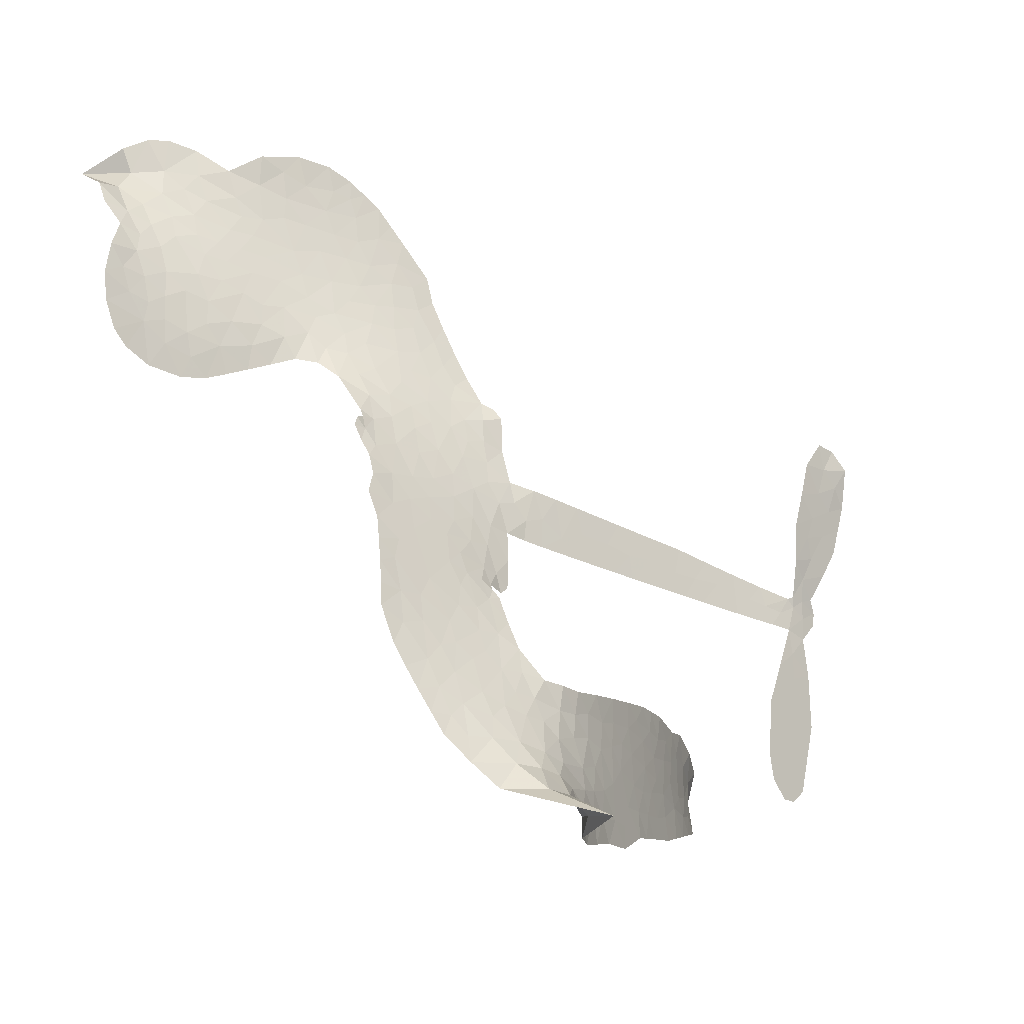
<metadata>
{"format":"obj","ext":"obj","renderer":"f3d","projection":"perspective","resolution":1024,"background":"white","views":[{"elev":-16.8,"azim":-45.2,"up":"+Y"}]}
</metadata>
<code>
v -2.862 0.6185 0.2257
v -2.841 0.6942 0.2142
v -2.803 0.7622 0.1893
v -2.826 0.8208 0.1564
v -2.822 0.877 0.1258
v -2.787 0.9509 0
v -2.746 0.9963 0.102
v -2.7 1.022 0.135
v -2.656 1.029 0.1547
v -2.594 1.014 0.1819
v -2.53 0.9704 0.2241
v -2.461 1.02 0.2597
v -2.364 1.043 0.2811
v -2.284 1.041 0.2947
v -2.221 1.018 0.3046
v -2.143 0.9677 0.3194
v -2.014 0.8107 0.357
v -2.007 0.7437 0.3705
v -1.938 0.4782 0.4716
v -1.913 0.4657 0.486
v -1.899 0.4418 0.5
v -1.897 0.2759 0.5272
v -1.387 0.197 0.6118
v -1.043 0.1223 0.6795
v -1.03 0.1287 0.6864
v -1.047 0.3113 0.7179
v -1.012 0.4787 0.7338
v -0.9614 0.5415 0.7382
v -0.9119 0.5342 0.741
v -0.8703 0.4893 0.75
v -0.8637 0.3911 0.73
v -0.8909 0.2669 0.7164
v -0.9644 0.1306 0.6913
v -0.9471 0.0988 0.6867
v -0.948 0.06747 0.6845
v -0.9883 0.02487 0.6806
v -0.9707 -0.0667 0.6797
v -0.965 -0.1994 0.6797
v -1.011 -0.3701 0.6797
v -1.049 -0.4001 0.6797
v -1.086 -0.3975 0.6797
v -1.126 -0.3509 0.6797
v -1.138 -0.2898 0.6797
v -1.126 -0.1545 0.6797
v -1.042 0.04177 0.6784
v -1.924 0.1419 0.5463
v -1.953 -0.002509 0.5748
v -1.977 -0.01761 0.5774
v -2.02 -0.007865 0.5876
v -2.026 -0.02454 0.6008
v -2.015 -0.04057 0.6103
v -2.01 -0.1695 0.669
v -1.963 -0.2382 0.7013
v -1.845 -0.2456 0.6935
v -1.501 -0.2121 0.5832
v -1.396 -0.2162 0.546
v -1.304 -0.2359 0.5055
v -1.244 -0.2306 0.4795
v -1.072 -0.2936 0.3786
v -1.029 -0.3374 0.324
v -1.02 -0.3776 0.25
v -1.051 -0.4212 0.3476
v -1.115 -0.4578 0.4048
v -1.365 -0.5152 0.5381
v -1.562 -0.539 0.6229
v -1.658 -0.5782 0.662
v -1.751 -0.5802 0.6969
v -1.92 -0.6086 0.7854
v -1.988 -0.6076 0.8353
v -2.069 -0.5873 1
v -2.186 -0.5188 0.7852
v -2.29 -0.4107 0.7241
v -2.379 -0.2149 0.6592
v -2.398 -0.1334 0.64
v -2.355 0.08747 0.5732
v -2.365 0.1476 0.5548
v -2.337 0.1981 0.5366
v -2.329 0.2488 0.5138
v -2.351 0.3206 0.488
v -2.341 0.3427 0.4836
v -2.317 0.353 0.475
v -2.312 0.3745 0.4601
v -2.325 0.4665 0.3966
v -2.355 0.5016 0.3579
v -2.396 0.5081 0.3262
v -2.598 0.4258 0.2586
v -2.662 0.4137 0.2511
v -2.746 0.4217 0.2439
v -2.805 0.451 0.2394
v -2.837 0.4857 0.2368
v -2.859 0.5489 0.2319
v -1.483 0.09195 0.5994
v -1.026 0.1025 0.682
v -2.28 0.3554 0.4707
v -2.053 -0.00394 0.5938
v -2.013 -0.105 0.6381
v -2.319 0.3191 0.4874
v -1.946 0.4305 0.4858
v -1.938 0.06967 0.5622
v -1.262 0.0669 0.6359
v -0.9972 0.1213 0.688
v -1.152 0.05435 0.6569
v -1.097 0.04806 0.6682
v -2.34 0.2855 0.4976
v -2.033 0.03277 0.5788
v -1.039 0.22 0.7066
v -0.9896 0.07885 0.6836
v -1.002 0.1773 0.6984
v -1.078 -0.3689 0.3594
v -1.064 -0.3433 0.6797
v -2.263 0.4258 0.4356
v -2.05 -0.05118 0.6142
v -2.299 0.2806 0.5014
v -2.76 0.5241 0.2382
v -2.666 0.9475 0.1552
v -2.365 0.58 0.3324
v -1.898 0.3589 0.5019
v -1.988 0.02668 0.574
v -1.215 0.1596 0.6416
v -1.129 0.141 0.6585
v -2.107 0.05228 0.5787
v -2.025 0.4687 0.4567
v -2.27 0.215 0.5268
v -2.282 0.5389 0.378
v -2.003 0.09517 0.5604
v -1.067 0.08304 0.6737
v -2.134 -0.03199 0.6088
v -1.115 0.09375 0.6633
v -1.166 0.1043 0.6528
v -2.295 0.134 0.5563
v -1.263 -0.3372 0.4835
v -1.084 -0.05635 0.6798
v -0.9457 0.4767 0.7367
v -0.9276 0.1988 0.7065
v -0.9883 -0.2848 0.6797
v -2.725 0.8429 0.1614
v -1.207 0.06062 0.6462
v -1.269 -0.281 0.4878
v -1.032 -0.02055 0.6796
v -1.368 -0.3185 0.5314
v -1.158 -0.2618 0.436
v -1.207 -0.3041 0.4558
v -2.292 0.9208 0.2996
v -1.952 -0.489 0.7746
v -2.797 0.5862 0.2303
v -2.649 0.5241 0.2508
v -2.727 0.9374 0.111
v -2.155 0.3632 0.4757
v -2.115 -0.141 0.6496
v -1.03 0.395 0.7265
v -0.9784 0.2347 0.709
v -2.77 0.8092 0.1686
v -2.704 0.7294 0.2103
v -2.718 0.7854 0.189
v -2.611 0.7846 0.2197
v -2.664 0.8217 0.1922
v -1.24 -0.4857 0.4788
v -1.14 -0.3315 0.4135
v -2.271 0.9795 0.2993
v -2.127 0.7667 0.3529
v -1.953 -0.5533 0.8021
v -2.638 0.467 0.2536
v -2.497 0.4676 0.2803
v -2.705 0.4842 0.2454
v -2.219 0.3777 0.4638
v -2.059 -0.1392 0.6517
v -2.082 -0.2302 0.6851
v -2.663 0.7671 0.2092
v -2.618 0.6782 0.2398
v -2.581 0.8818 0.2106
v -2.675 0.8843 0.1665
v -2.345 0.9724 0.2852
v -2.211 0.9243 0.3145
v -2.064 0.7725 0.3597
v -1.835 -0.5944 0.7377
v -2.027 -0.5198 0.8371
v -2.231 0.3025 0.4939
v -2.158 0.4882 0.4282
v -2.612 0.838 0.2071
v -2.532 0.8148 0.2406
v -2.077 0.8898 0.3381
v -2.27 0.483 0.4059
v -1.904 -0.5217 0.7629
v -1.862 -0.4248 0.7213
v -2.203 0.4416 0.4387
v -2.101 0.8281 0.3449
v -1.972 0.6105 0.4135
v -2.222 0.5094 0.4069
v -2.15 0.8834 0.329
v -2.201 0.638 0.3697
v -2.084 0.6559 0.3864
v -2.228 0.5766 0.3811
v -2.058 0.7112 0.3747
v -2.146 0.5743 0.4007
v -2.295 0.6448 0.3427
v -1.989 0.6771 0.3907
v -2.278 0.5935 0.3617
v -2.029 0.6312 0.4009
v -2.08 0.5871 0.408
v -2.019 0.5656 0.4239
v -2.069 0.5199 0.4322
v -1.955 0.5443 0.4395
v -2.096 0.4498 0.4521
v -2 0.5157 0.4445
v -2.33 0.5444 0.3566
v -2.101 0.003305 0.5947
v -2.152 0.02095 0.5908
v -2.181 0.119 0.5591
v -2.232 -0.03737 0.6117
v -0.9004 0.438 0.7369
v -0.9631 0.4105 0.7299
v -0.9821 0.3414 0.722
v -2.704 0.6004 0.2361
v -2.705 0.5423 0.2418
v -2.029 0.3178 0.5029
v -2.769 0.6986 0.211
v -2.47 0.5822 0.2908
v -2.022 -0.2273 0.6893
v -2.044 -0.3334 0.7251
v -2.002 -0.2869 0.7096
v -2.058 -0.2802 0.705
v -2.158 -0.2943 0.7037
v -2.103 -0.3183 0.7171
v -1.95 -0.373 0.7315
v -2.17 -0.403 0.7473
v -1.99 -0.3384 0.7248
v -2.025 -0.4165 0.7615
v -1.922 -0.3024 0.71
v -2.149 -0.3509 0.7274
v -2.336 -0.3136 0.6901
v -2.097 -0.4032 0.7569
v -2.594 0.9472 0.1933
v -2.627 0.9058 0.1846
v -2.404 0.9941 0.2717
v -2.461 0.947 0.2538
v -2.396 0.9278 0.2745
v -2.453 0.8588 0.2617
v -2.182 0.9931 0.3118
v -2.224 0.9712 0.3078
v -2.022 -0.5695 0.8842
v -2.107 -0.5176 0.8518
v -2.546 0.7287 0.2505
v -2.11 0.9289 0.3281
v -2.246 0.8051 0.3236
v -2.233 0.1587 0.5464
v -2.244 0.08299 0.5721
v -2.14 0.2332 0.5222
v -2.205 0.2229 0.5242
v -2.168 0.1787 0.5395
v -2.103 0.1342 0.5533
v -2.282 -0.1481 0.6463
v -0.9967 0.2875 0.7155
v -0.9392 0.3009 0.7185
v -0.8773 0.329 0.7232
v -0.9193 0.3707 0.7269
v -2.748 0.5738 0.2347
v -2.755 0.6368 0.2253
v -2.697 0.665 0.2266
v -1.955 0.3167 0.5093
v -2.044 0.393 0.4783
v -2.753 0.7478 0.1974
v -2.418 0.5605 0.3121
v -2.415 0.637 0.3038
v -2.446 0.4881 0.2987
v -2.567 0.5101 0.2655
v -2.491 0.5266 0.2851
v -2.54 0.5758 0.2703
v -2.51 0.6543 0.2714
v -2.005 -0.4687 0.7878
v -1.959 -0.4309 0.7543
v -2.07 -0.4617 0.7952
v -2.136 -0.4591 0.7847
v -1.88 -0.3578 0.7124
v -1.673 -0.2275 0.6428
v -1.862 -0.3016 0.7002
v -1.813 -0.346 0.6932
v -1.759 -0.2364 0.6703
v -1.794 -0.4105 0.6962
v -1.817 -0.4709 0.7136
v -1.691 -0.3446 0.6548
v -1.802 -0.2878 0.6848
v -1.872 -0.4779 0.7373
v -1.782 -0.524 0.7058
v -1.752 -0.3628 0.6767
v -1.736 -0.2969 0.666
v -1.706 -0.5199 0.6752
v -1.675 -0.287 0.6458
v -1.698 -0.4321 0.6647
v -1.578 -0.3428 0.6146
v -1.755 -0.4583 0.6883
v -1.587 -0.2194 0.6131
v -1.634 -0.3281 0.6342
v -1.647 -0.3914 0.6426
v -1.59 -0.2816 0.6166
v -1.622 -0.4747 0.6397
v -1.504 -0.2964 0.5857
v -1.904 -0.242 0.7027
v -2.515 0.9042 0.2353
v -2.563 0.7749 0.2374
v -2.597 0.7354 0.2343
v -2.511 0.7682 0.2548
v -2.478 0.8113 0.2592
v -2.486 0.7122 0.2708
v -2.381 0.7923 0.2913
v -2.455 0.7603 0.2734
v -2.419 0.7042 0.2928
v -2.357 0.6744 0.3173
v -2.342 0.6257 0.3315
v -2.292 0.7317 0.3253
v -2.366 0.7342 0.3044
v -2.21 0.8592 0.3226
v -2.273 0.8617 0.3098
v -2.182 0.8007 0.337
v -2.348 0.8696 0.291
v -2.314 0.8076 0.3071
v -2.218 0.7361 0.3424
v -2.193 0.06055 0.5786
v -2.237 0.02286 0.5919
v -2.378 -0.02422 0.6113
v -2.302 0.04363 0.5866
v -2.367 0.03161 0.5936
v -2.328 -0.006325 0.6036
v -2.332 -0.08709 0.628
v -2.137 0.09432 0.5663
v -2.062 0.09153 0.5645
v -2.036 0.1597 0.5454
v -2.342 -0.1628 0.6483
v -2.222 -0.3315 0.7103
v -2.811 0.6453 0.2217
v -1.953 0.3739 0.4951
v -2.103 0.3902 0.472
v -2.149 0.4245 0.4535
v -2.101 0.3167 0.4968
v -1.998 0.4212 0.4769
v -2.547 0.4466 0.2675
v -2.466 0.6322 0.2876
v -2.562 0.6747 0.2543
v -2.596 0.6145 0.2533
v -2.652 0.6282 0.2406
v -1.65 -0.5232 0.6543
v -1.576 -0.4159 0.6182
v -2.503 0.8562 0.2449
v -2.402 0.8751 0.2761
v -2.253 0.6871 0.3446
v -2.272 -0.08492 0.6271
v -2.2 -0.1328 0.6437
v -2.388 -0.07901 0.6271
v -1.981 0.1488 0.5475
v -1.941 0.2151 0.5353
v -2.086 0.1993 0.5342
v -2.016 0.2366 0.5264
v -2.003 0.3618 0.4925
v -2.165 0.2951 0.4999
v -2.601 0.5568 0.2572
v -1.558 -0.476 0.6153
v -1.463 -0.5263 0.5793
v -1.464 -0.415 0.5739
v -1.513 -0.5325 0.6006
v -1.495 -0.4723 0.5895
v -1.43 -0.4704 0.5625
v -1.52 -0.4223 0.5968
v -1.499 -0.3606 0.5858
v -1.379 -0.4021 0.538
v -1.439 -0.3238 0.561
v -1.407 -0.2738 0.5482
v -1.351 -0.2661 0.525
v -1.448 -0.2139 0.5649
v -1.704 0.1169 0.5668
v -1.642 0.2365 0.5732
v -1.965 0.2633 0.5228
v -2.072 0.2618 0.5162
v -1.374 -0.4588 0.5385
v -1.297 -0.4238 0.5021
v -1.302 -0.5002 0.5102
v -1.199 -0.3807 0.4493
v -1.461 -0.265 0.569
v -1.814 0.1294 0.5522
v -1.253 -0.3912 0.4787
v -1.177 -0.4716 0.4437
v -1.217 -0.4328 0.4618
v -1.156 -0.4188 0.4252
v -1.769 0.2562 0.5547
v -1.892 0.2261 0.5374
v -1.833 0.266 0.5441
v -1.064 -0.265 0.6797
v -1.015 -0.2317 0.6797
v -1.036 -0.1438 0.6797
v -1.132 -0.2222 0.6797
v -1.072 -0.201 0.6797
v -2.763 0.889 0.1157
v -2.101 -0.08239 0.6274
v -2.16 -0.08772 0.6288
v -2.141 0.6364 0.3826
v -2.131 0.7013 0.3671
v -2.12 0.5271 0.4213
v -2.239 -0.4653 0.7518
v -2.23 -0.4055 0.7348
v -1.54 -0.2531 0.5978
v -2.292 -0.238 0.6725
v -2.222 -0.2583 0.685
v -2.158 -0.2156 0.6748
v -2.245 -0.1994 0.6639
v -2.115 -0.1917 0.6685
v -2.199 -0.1842 0.6614
v -1.426 -0.3759 0.5572
v -1.322 -0.3643 0.5116
v -1.314 -0.3115 0.5075
v -1.811 0.1995 0.5506
v -1.869 0.1356 0.5468
v -1.755 0.1617 0.5592
v -1.706 0.2463 0.564
v -1.593 0.1045 0.5828
v -1.692 0.1818 0.5674
v -1.649 0.1107 0.5747
v -1.515 0.2167 0.5922
v -1.614 0.1719 0.5786
v -1.546 0.1554 0.5888
v -1.578 0.2266 0.5826
v -1.538 0.09821 0.591
v -0.9678 -0.133 0.6797
v -1.029 -0.08328 0.6797
v -1.105 -0.1054 0.6797
v -2.185 0.6917 0.3594
v -2.358 -0.2644 0.6737
v -2.276 -0.3001 0.6931
v -2.313 -0.3624 0.7075
v -2.262 -0.3626 0.7149
v -1.86 0.1861 0.545
v -1.301 0.1783 0.6259
v -1.267 0.1277 0.6334
v -1.373 0.07943 0.6169
v -1.317 0.07317 0.6262
v -1.339 0.1303 0.6213
v -1.402 0.1355 0.6111
v -1.451 0.2069 0.6019
v -1.484 0.1542 0.5981
v -1.839 -0.5227 0.7309
v -1.883 -0.5699 0.7601
f 112 206 391
f 186 160 174
f 75 130 76
f 203 122 201
f 105 121 206
f 45 107 93
f 51 50 112
f 123 78 77
f 89 88 114
f 125 118 99
f 1 91 145
f 162 164 87
f 25 108 106
f 43 42 110
f 80 79 97
f 126 93 24
f 58 138 142
f 179 299 180
f 128 129 102
f 105 125 325
f 52 166 167
f 143 159 172
f 240 176 70
f 142 138 131
f 176 240 161
f 223 231 219
f 59 158 109
f 95 112 50
f 117 21 98
f 113 94 97
f 97 104 113
f 104 78 113
f 349 383 22
f 166 112 391
f 105 95 49
f 74 73 327
f 51 112 96
f 82 94 111
f 107 34 101
f 52 218 53
f 323 345 322
f 203 260 122
f 90 89 114
f 167 221 218
f 145 256 257
f 91 90 114
f 298 232 170
f 98 19 334
f 282 183 437
f 77 76 130
f 4 3 152
f 152 5 4
f 56 365 366
f 45 126 103
f 115 9 8
f 8 7 147
f 45 139 36
f 106 151 252
f 147 7 6
f 381 158 375
f 114 145 91
f 246 208 245
f 136 154 156
f 10 9 115
f 19 122 334
f 205 83 124
f 17 174 18
f 84 205 116
f 165 111 94
f 182 83 111
f 162 146 164
f 239 15 159
f 206 207 127
f 129 137 102
f 236 234 235
f 350 250 326
f 172 159 14
f 180 302 342
f 126 45 93
f 322 318 320
f 239 238 15
f 211 150 212
f 5 152 390
f 136 152 154
f 25 93 101
f 31 30 210
f 107 45 36
f 124 192 197
f 161 183 144
f 119 430 137
f 120 119 129
f 296 364 376
f 359 361 355
f 287 274 285
f 363 373 406
f 276 285 281
f 50 49 95
f 53 218 220
f 275 54 297
f 49 48 118
f 126 128 103
f 274 287 294
f 58 57 138
f 78 123 113
f 407 406 131
f 118 105 49
f 375 158 142
f 68 161 69
f 61 109 62
f 421 139 132
f 109 60 59
f 166 52 96
f 423 394 160
f 60 109 61
f 348 349 351
f 85 84 116
f 141 58 142
f 162 87 86
f 43 110 385
f 134 32 151
f 386 385 135
f 110 42 41
f 110 135 385
f 102 103 128
f 57 366 407
f 40 110 41
f 40 39 110
f 421 387 420
f 119 137 129
f 141 158 59
f 37 36 139
f 105 206 95
f 47 118 48
f 94 81 97
f 95 206 112
f 430 433 432
f 432 100 430
f 413 416 369
f 82 81 94
f 177 165 94
f 98 20 19
f 98 21 20
f 97 79 104
f 63 62 109
f 108 151 106
f 117 330 259
f 210 133 211
f 93 107 101
f 83 82 111
f 259 22 117
f 348 99 46
f 47 99 118
f 24 93 25
f 132 139 45
f 35 34 107
f 126 24 128
f 101 34 33
f 118 125 105
f 130 123 77
f 115 8 147
f 128 24 120
f 108 101 33
f 27 133 28
f 108 33 134
f 255 253 254
f 185 111 165
f 28 133 29
f 133 30 29
f 129 128 120
f 110 39 135
f 159 15 14
f 145 114 256
f 193 160 394
f 101 108 25
f 389 388 385
f 36 35 107
f 168 154 153
f 81 80 97
f 372 373 363
f 151 108 134
f 214 114 164
f 145 257 329
f 163 265 335
f 179 233 171
f 390 6 5
f 147 390 171
f 113 123 177
f 177 123 248
f 209 346 392
f 397 396 225
f 261 154 152
f 27 150 211
f 253 252 151
f 152 136 390
f 3 2 216
f 168 169 300
f 261 152 3
f 168 156 154
f 261 153 154
f 234 236 172
f 179 156 155
f 147 171 115
f 64 374 372
f 375 380 381
f 141 142 158
f 142 131 375
f 172 14 13
f 143 173 239
f 308 205 197
f 196 198 187
f 283 175 67
f 161 144 176
f 264 266 163
f 214 146 213
f 85 262 264
f 262 85 116
f 114 88 164
f 87 164 88
f 177 94 113
f 332 148 331
f 112 166 96
f 166 149 403
f 346 209 345
f 223 219 221
f 169 168 153
f 155 156 168
f 265 162 86
f 162 265 146
f 179 180 170
f 11 10 232
f 136 156 171
f 171 156 179
f 12 234 13
f 172 13 234
f 173 311 189
f 189 311 313
f 16 173 189
f 200 198 199
f 288 280 284
f 183 282 144
f 270 184 224
f 70 176 241
f 245 248 123
f 148 165 177
f 188 194 192
f 188 182 185
f 179 155 299
f 179 170 233
f 299 300 242
f 301 302 180
f 188 192 124
f 17 181 186
f 83 182 124
f 438 161 68
f 437 283 279
f 288 290 286
f 220 226 228
f 332 165 148
f 188 185 178
f 17 186 174
f 189 186 181
f 174 193 18
f 185 182 111
f 202 187 200
f 182 188 124
f 16 189 243
f 311 173 312
f 189 313 186
f 194 190 192
f 18 193 196
f 194 188 178
f 190 195 197
f 160 193 174
f 198 196 193
f 122 204 201
f 393 194 199
f 160 313 316
f 304 314 343
f 190 197 192
f 198 193 191
f 197 195 308
f 199 191 393
f 198 191 199
f 395 194 178
f 198 200 187
f 201 200 199
f 204 19 202
f 395 199 194
f 201 395 203
f 332 178 185
f 204 202 200
f 260 331 333
f 201 204 200
f 19 204 122
f 83 205 84
f 197 205 124
f 207 206 121
f 206 127 391
f 324 317 207
f 130 320 246
f 250 350 249
f 123 130 245
f 127 207 209
f 207 121 324
f 30 133 210
f 133 27 211
f 150 26 212
f 210 211 255
f 252 212 26
f 253 255 212
f 146 354 339
f 258 153 216
f 146 214 164
f 256 214 213
f 353 247 333
f 348 46 349
f 2 1 329
f 216 257 258
f 307 263 308
f 354 267 338
f 52 167 218
f 221 220 218
f 221 167 223
f 269 270 227
f 219 226 220
f 53 220 228
f 167 222 223
f 219 220 221
f 402 400 404
f 328 225 229
f 222 229 223
f 269 227 271
f 226 227 224
f 224 273 228
f 397 72 396
f 71 70 241
f 227 226 219
f 226 224 228
f 223 229 231
f 144 269 176
f 273 224 184
f 297 53 228
f 399 251 327
f 231 229 225
f 400 402 399
f 426 427 425
f 71 241 272
f 219 231 227
f 10 115 232
f 233 115 171
f 170 232 233
f 115 233 232
f 11 235 12
f 234 12 235
f 11 232 298
f 236 143 172
f 235 11 298
f 235 237 343
f 299 301 180
f 237 302 304
f 143 239 159
f 173 16 238
f 173 238 239
f 70 69 240
f 161 240 69
f 176 269 271
f 271 231 272
f 338 268 337
f 262 263 217
f 314 312 143
f 189 181 243
f 316 313 244
f 246 245 130
f 249 248 245
f 319 322 321
f 318 207 317
f 250 249 208
f 215 260 333
f 249 245 208
f 248 247 353
f 250 208 324
f 247 248 249
f 325 250 324
f 325 326 250
f 230 399 424
f 400 222 401
f 106 252 26
f 253 151 32
f 255 254 31
f 212 252 253
f 210 255 31
f 253 32 254
f 212 255 211
f 214 256 114
f 257 256 213
f 257 213 258
f 216 2 329
f 339 258 213
f 169 153 258
f 330 117 98
f 326 351 350
f 331 260 203
f 259 330 352
f 3 216 261
f 153 261 216
f 263 262 116
f 266 264 262
f 310 304 305
f 301 242 303
f 265 266 267
f 266 262 217
f 267 266 217
f 265 163 266
f 268 267 217
f 268 338 267
f 263 336 217
f 268 303 337
f 270 269 144
f 227 231 271
f 270 144 282
f 227 270 224
f 272 231 225
f 176 271 241
f 272 225 396
f 241 271 272
f 184 278 276
f 228 273 275
f 276 284 285
f 285 274 277
f 273 276 275
f 284 276 278
f 184 276 273
f 54 275 281
f 175 283 437
f 276 281 275
f 279 184 282
f 278 184 279
f 437 279 282
f 290 288 284
f 376 398 296
f 277 54 281
f 282 184 270
f 438 183 161
f 66 286 67
f 67 286 283
f 279 290 278
f 284 280 285
f 285 280 287
f 277 281 285
f 340 65 295
f 278 290 284
f 292 287 280
f 294 287 292
f 340 286 66
f 341 293 295
f 292 280 293
f 358 359 355
f 279 283 290
f 286 290 283
f 293 280 288
f 291 294 398
f 294 292 289
f 295 293 288
f 289 292 293
f 294 289 296
f 294 291 274
f 340 288 286
f 293 341 289
f 361 362 341
f 365 376 364
f 342 170 180
f 275 297 228
f 237 235 298
f 300 299 155
f 301 299 242
f 168 300 155
f 337 300 169
f 242 337 303
f 342 302 237
f 305 301 303
f 311 312 244
f 336 303 268
f 307 310 306
f 301 305 302
f 305 303 306
f 303 336 306
f 304 302 305
f 307 306 263
f 305 306 310
f 308 263 116
f 307 195 309
f 308 116 205
f 195 307 308
f 309 344 316
f 309 244 315
f 307 309 310
f 315 310 309
f 312 173 143
f 313 311 244
f 314 143 236
f 315 312 314
f 244 309 316
f 186 313 160
f 343 314 236
f 315 314 304
f 315 304 310
f 244 312 315
f 344 309 195
f 393 394 423
f 208 246 317
f 318 317 246
f 75 320 130
f 207 318 209
f 323 251 345
f 320 318 246
f 320 321 322
f 322 319 323
f 320 75 321
f 318 322 209
f 347 74 323
f 327 323 74
f 317 324 208
f 325 324 121
f 105 325 121
f 326 325 125
f 348 326 125
f 350 247 249
f 230 425 399
f 323 327 251
f 427 397 328
f 73 399 327
f 145 329 1
f 216 329 257
f 334 330 98
f 215 352 260
f 332 331 203
f 331 148 333
f 178 332 203
f 332 185 165
f 353 333 148
f 371 247 350
f 122 260 334
f 334 260 352
f 336 263 306
f 265 86 335
f 268 217 336
f 300 337 242
f 337 169 338
f 169 258 339
f 265 354 146
f 146 339 213
f 169 339 338
f 65 340 66
f 288 340 295
f 65 355 295
f 341 295 355
f 237 298 342
f 170 342 298
f 235 343 236
f 304 343 237
f 195 190 344
f 423 344 190
f 346 345 251
f 322 345 209
f 399 425 400
f 391 392 149
f 99 348 125
f 323 319 347
f 413 410 368
f 259 370 22
f 215 351 370
f 326 348 351
f 371 333 247
f 370 351 349
f 371 215 333
f 259 352 215
f 334 352 330
f 148 177 353
f 248 353 177
f 267 354 265
f 339 354 338
f 360 363 357
f 289 341 362
f 357 359 360
f 358 356 359
f 364 140 365
f 360 359 356
f 355 65 358
f 361 359 357
f 356 64 360
f 364 405 140
f 361 357 362
f 355 361 341
f 357 363 405
f 289 362 296
f 360 64 372
f 374 157 373
f 296 362 364
f 362 357 405
f 366 365 140
f 398 376 55
f 366 140 407
f 56 366 57
f 417 415 418
f 365 56 367
f 428 384 383
f 22 370 349
f 215 370 259
f 350 351 371
f 215 371 351
f 373 157 380
f 363 360 372
f 378 375 131
f 373 378 406
f 372 374 373
f 381 380 379
f 365 367 376
f 55 376 367
f 377 410 408
f 46 383 349
f 406 378 131
f 373 380 378
f 63 381 379
f 380 375 378
f 157 379 380
f 63 109 381
f 158 381 109
f 408 382 384
f 22 383 384
f 386 135 38
f 377 408 428
f 428 46 409
f 385 386 389
f 387 386 38
f 389 44 388
f 421 420 37
f 422 44 387
f 386 387 389
f 43 385 388
f 44 389 387
f 171 390 136
f 6 390 147
f 392 391 127
f 166 391 149
f 209 392 127
f 149 392 346
f 394 393 191
f 190 194 393
f 193 394 191
f 423 160 316
f 203 395 178
f 199 395 201
f 272 396 71
f 222 328 229
f 328 397 225
f 291 398 55
f 294 296 398
f 400 328 222
f 401 222 167
f 399 402 251
f 167 403 401
f 404 149 346
f 404 400 401
f 346 251 402
f 166 403 167
f 404 403 149
f 404 401 403
f 346 402 404
f 140 405 363
f 362 405 364
f 407 131 138
f 363 406 140
f 407 138 57
f 140 406 407
f 410 377 368
f 413 411 410
f 428 408 384
f 382 408 410
f 413 414 416
f 382 410 411
f 369 411 413
f 416 414 412
f 436 434 435
f 413 368 414
f 417 416 412
f 92 436 419
f 418 369 416
f 417 419 436
f 139 421 37
f 417 418 416
f 417 412 419
f 387 38 420
f 422 421 132
f 344 423 316
f 421 422 387
f 393 423 190
f 72 397 427
f 399 73 424
f 400 425 328
f 425 427 328
f 425 230 426
f 72 427 426
f 46 428 383
f 377 428 409
f 119 429 430
f 137 430 100
f 432 433 431
f 429 23 433
f 434 431 433
f 433 430 429
f 434 433 23
f 415 417 436
f 92 431 434
f 434 436 92
f 434 23 435
f 415 436 435
f 437 183 438
f 68 175 438
f 437 438 175

</code>
